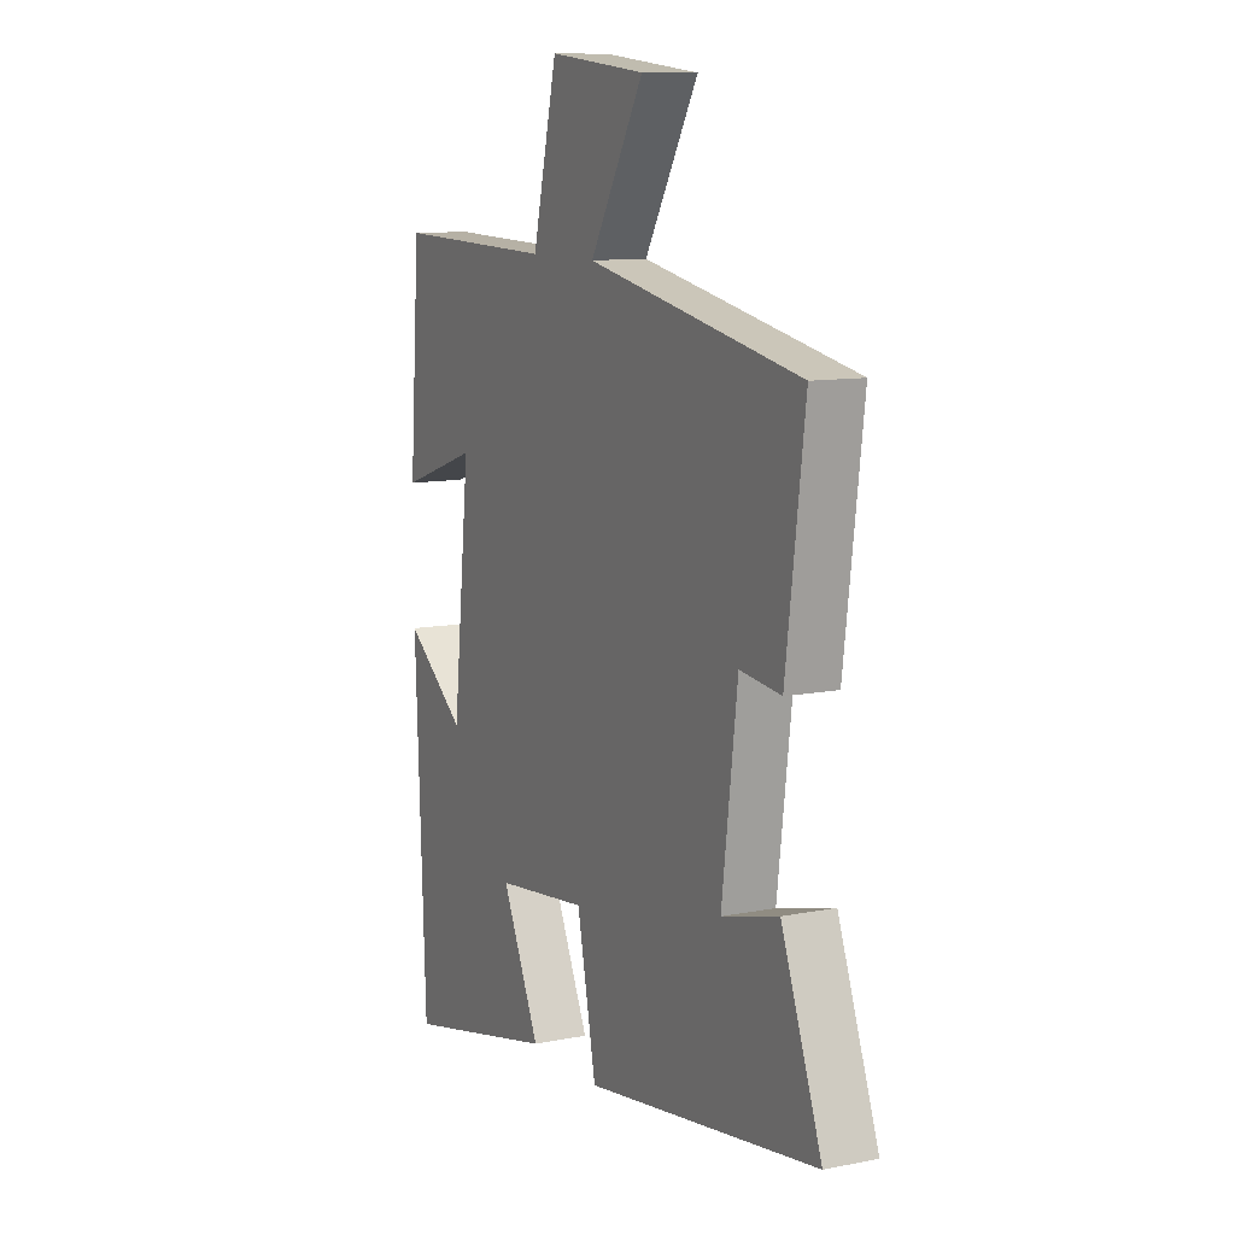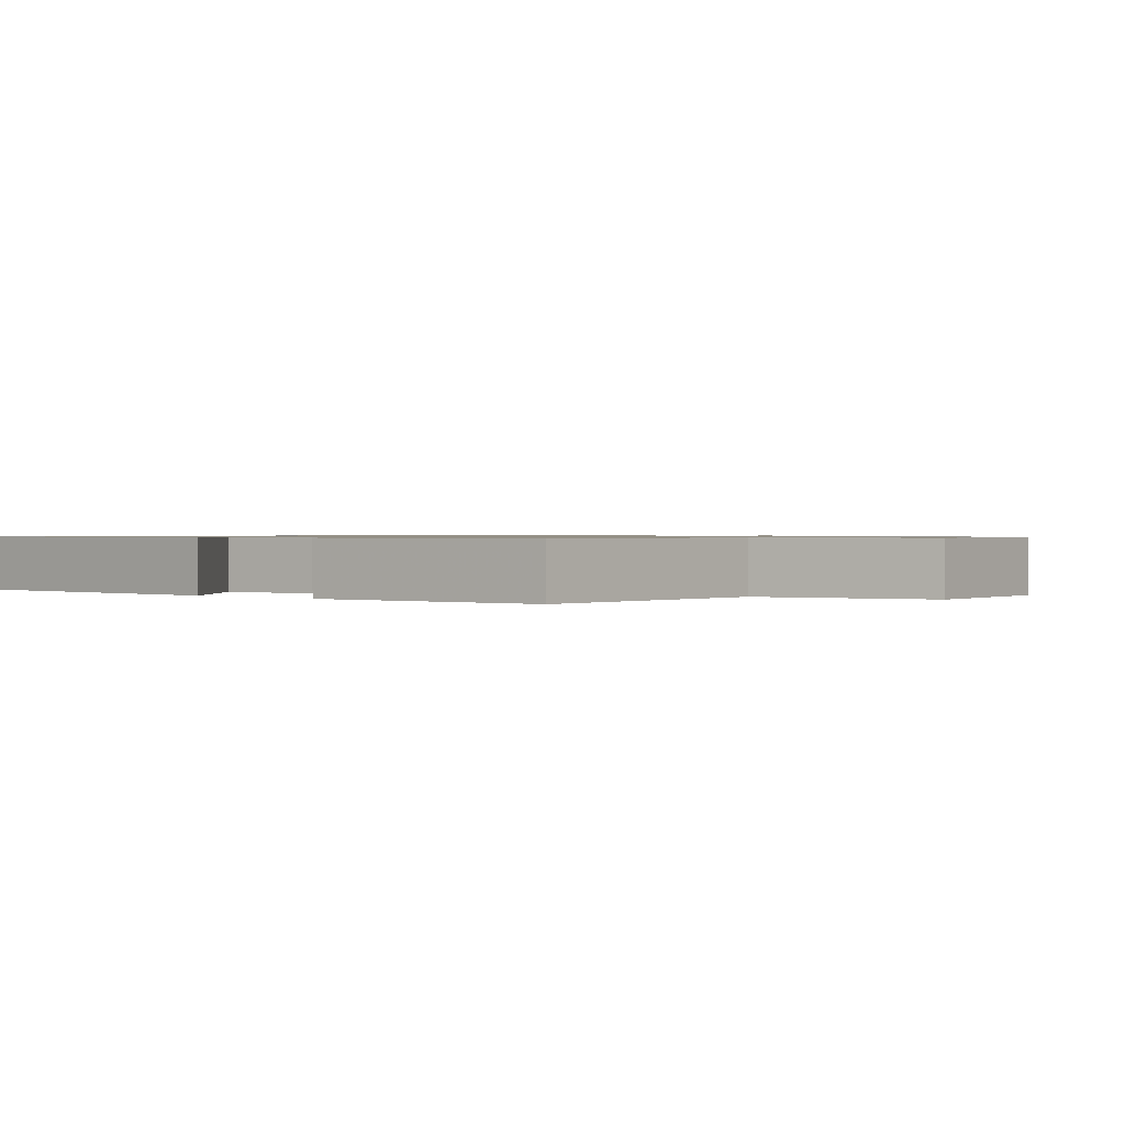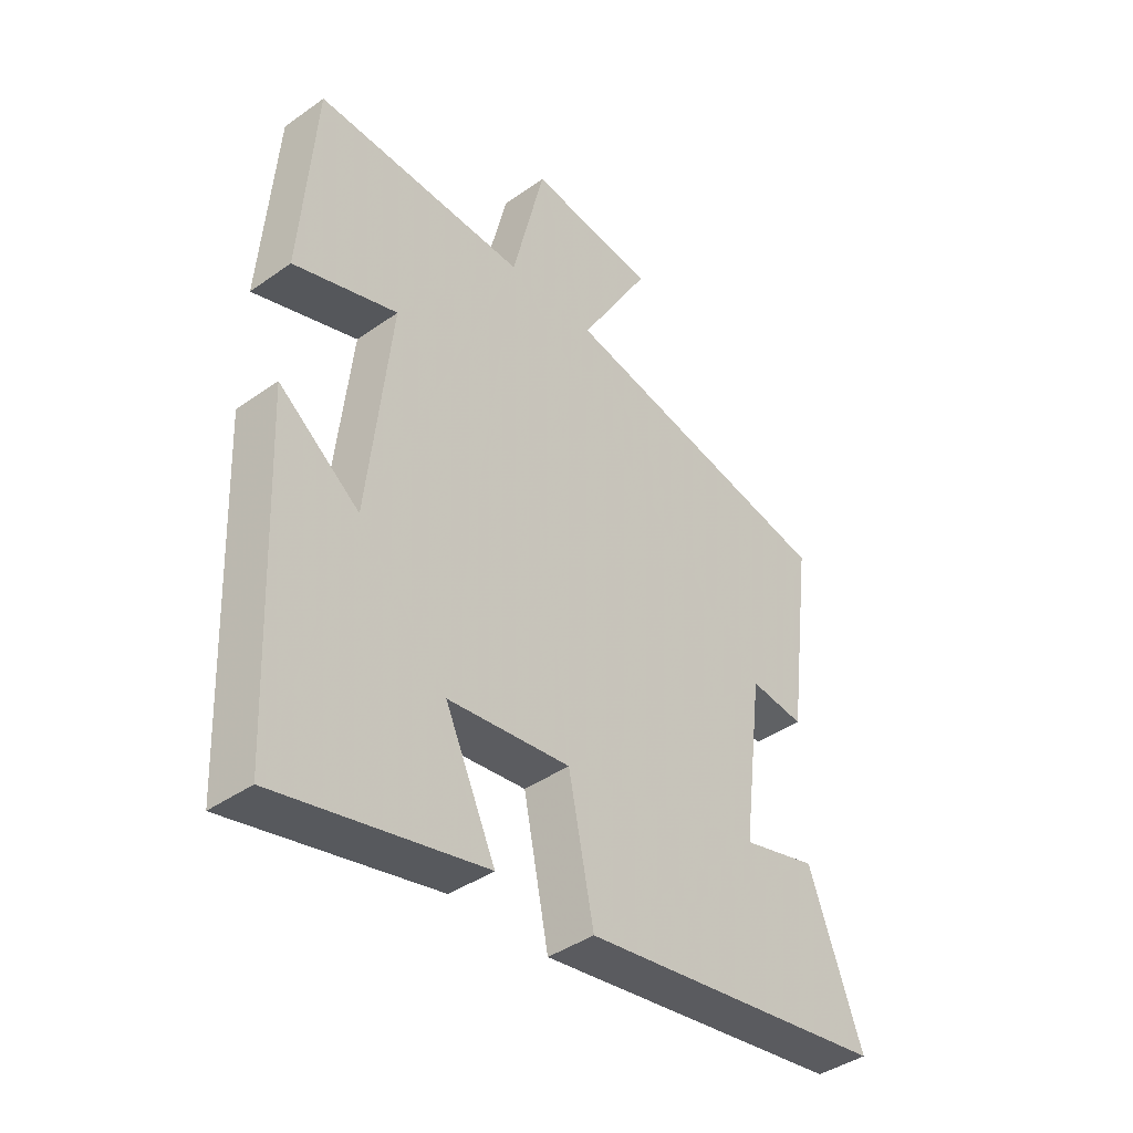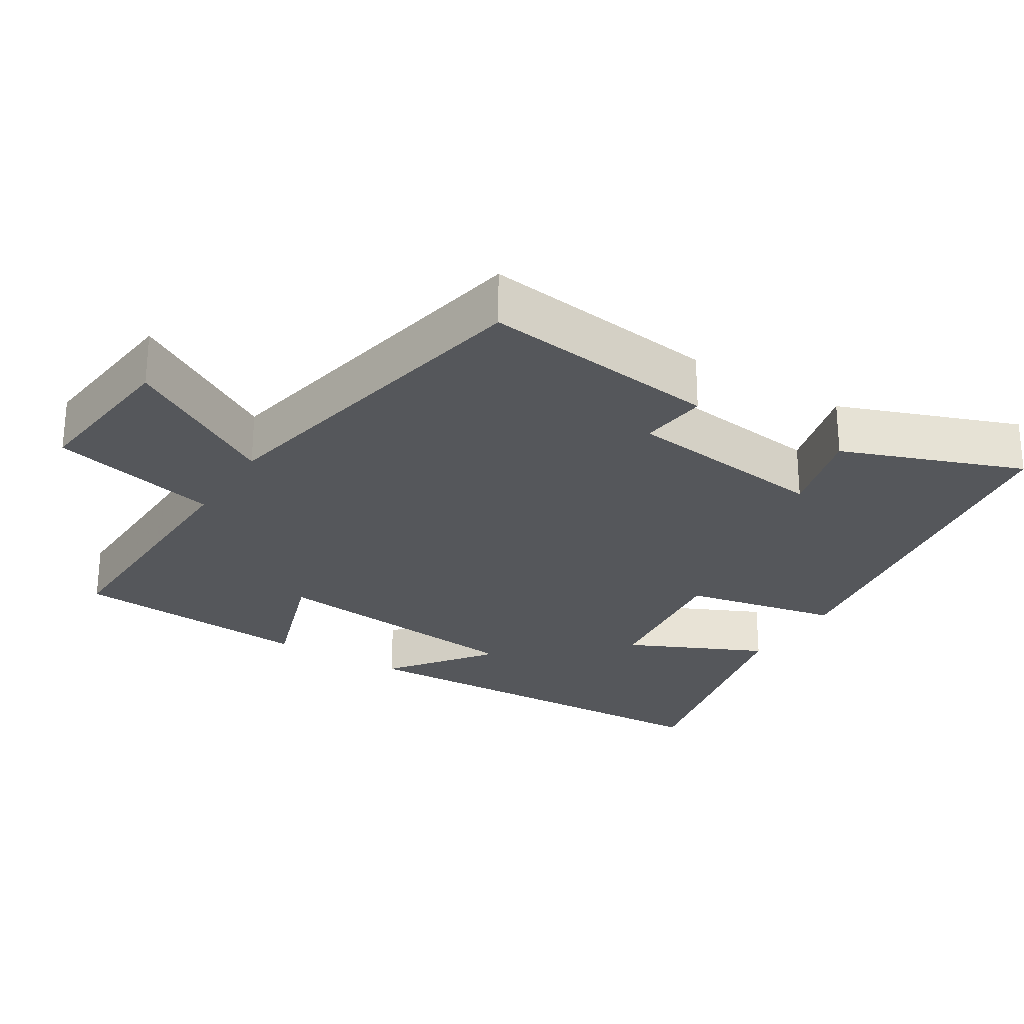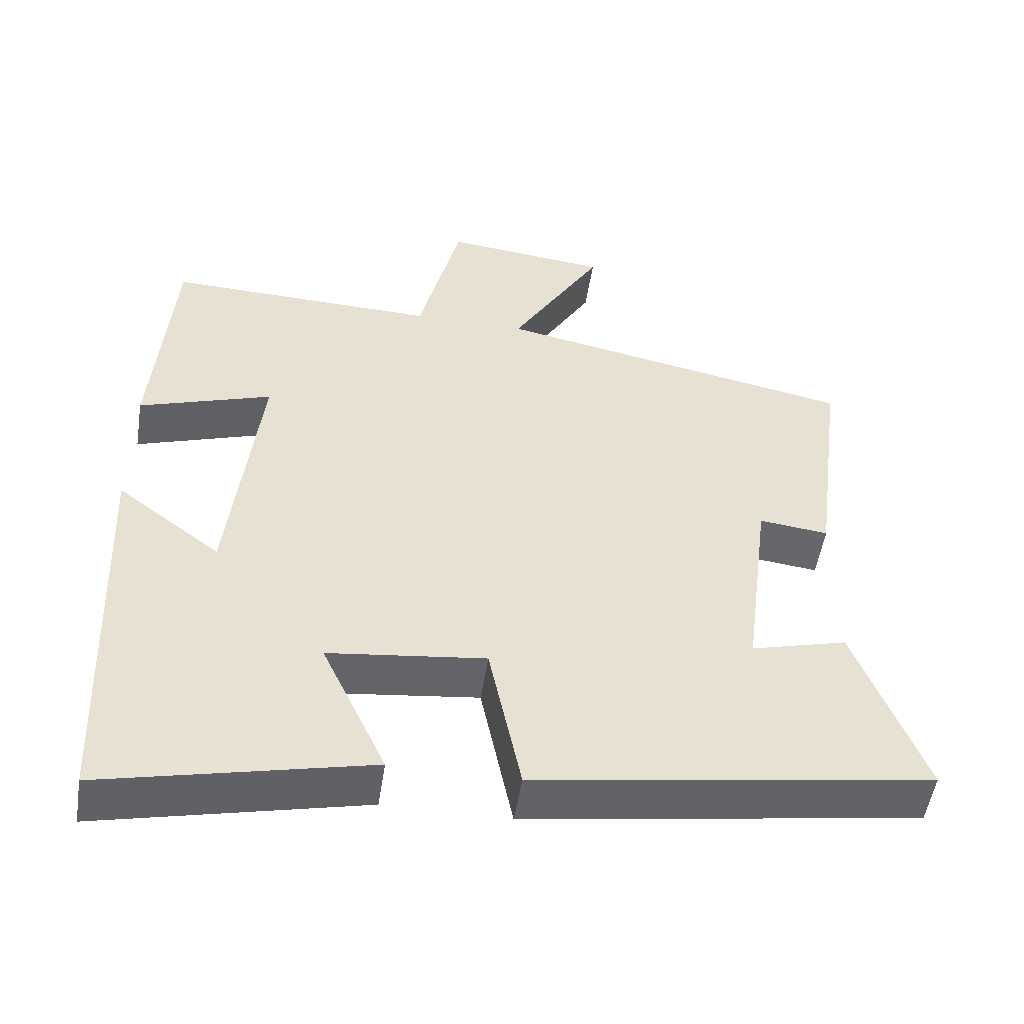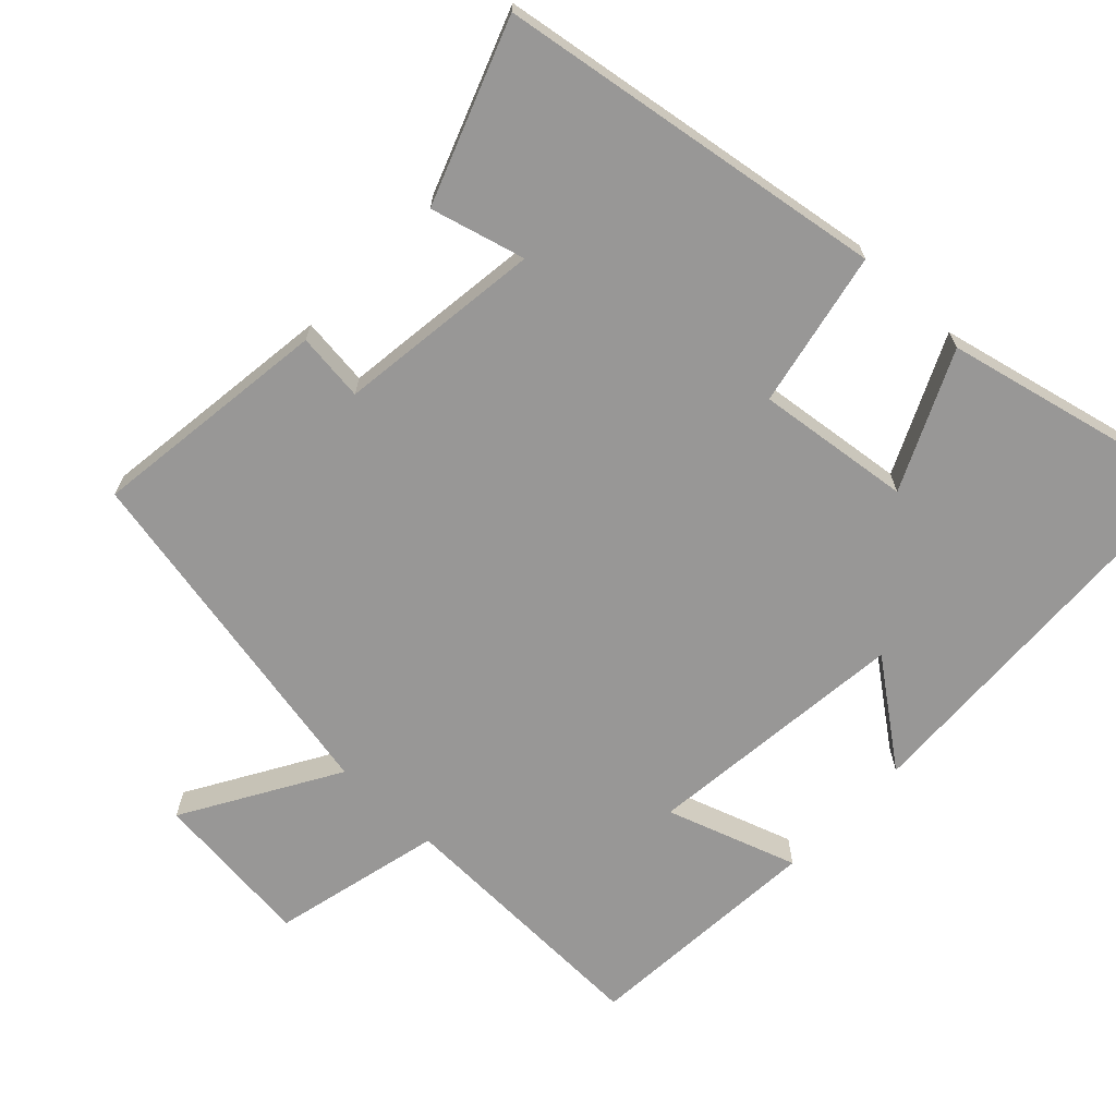
<metadata>
{"format":"obj","ext":"obj","renderer":"f3d","projection":"perspective","resolution":1024,"background":"white","views":[{"elev":10.5,"azim":63.3,"up":"+Z"},{"elev":0.8,"azim":-48.8,"up":"+Y"},{"elev":-41.3,"azim":-49.4,"up":"+Z"},{"elev":-26.4,"azim":58.2,"up":"+Y"},{"elev":-51.9,"azim":-8.8,"up":"+Z"},{"elev":-68.3,"azim":136.5,"up":"+Y"}]}
</metadata>
<code>
v -0.475 0.07 0.51
v -0.105 0.07 0.5
v -0.048 0.07 0.736
v 0.176 0.07 0.712
v 0.051 0.07 0.5
v 0.543 0.07 0.404
v 0.5 0.07 0.071
v 0.405 0.07 0.082
v 0.369 0.07 -0.202
v 0.5 0.07 -0.167
v 0.593 0.07 -0.417
v 0.054 0.07 -0.5
v 0.01 0.07 -0.284
v -0.204 0.07 -0.31
v -0.116 0.07 -0.5
v -0.476 0.07 -0.583
v -0.5 0.07 -0.026
v -0.359 0.07 -0.133
v -0.319 0.07 0.235
v -0.5 0.07 0.174
v -0.475 0 0.51
v -0.105 0 0.5
v -0.048 0 0.736
v 0.176 0 0.712
v 0.051 0 0.5
v 0.543 0 0.404
v 0.5 0 0.071
v 0.405 0 0.082
v 0.369 0 -0.202
v 0.5 0 -0.167
v 0.593 0 -0.417
v 0.054 0 -0.5
v 0.01 0 -0.284
v -0.204 0 -0.31
v -0.116 0 -0.5
v -0.476 0 -0.583
v -0.5 0 -0.026
v -0.359 0 -0.133
v -0.319 0 0.235
v -0.5 0 0.174
f 19 20 1 2
f 18 19 2
f 15 16 17 18
f 14 15 18
f 13 14 18 2
f 9 10 11 12
f 8 9 12 13
f 5 6 7 8
f 5 8 13 2
f 2 3 4 5
f 22 21 40 39
f 22 39 38
f 38 37 36 35
f 38 35 34
f 22 38 34 33
f 32 31 30 29
f 33 32 29 28
f 28 27 26 25
f 22 33 28 25
f 25 24 23 22
f 1 21 22 2
f 2 22 23 3
f 3 23 24 4
f 4 24 25 5
f 5 25 26 6
f 6 26 27 7
f 7 27 28 8
f 8 28 29 9
f 9 29 30 10
f 10 30 31 11
f 11 31 32 12
f 12 32 33 13
f 13 33 34 14
f 14 34 35 15
f 15 35 36 16
f 16 36 37 17
f 17 37 38 18
f 18 38 39 19
f 19 39 40 20
f 20 40 21 1

</code>
